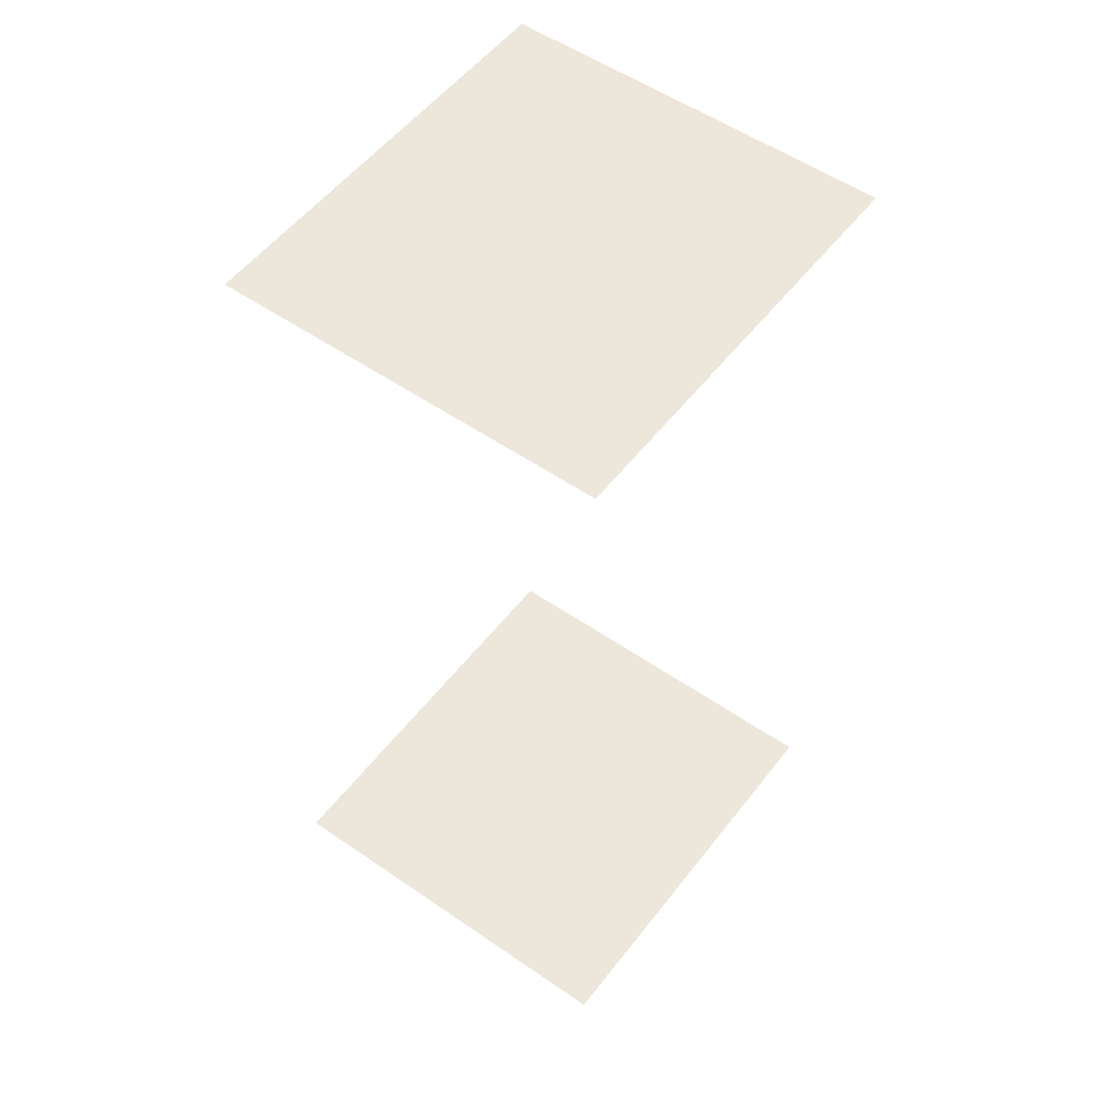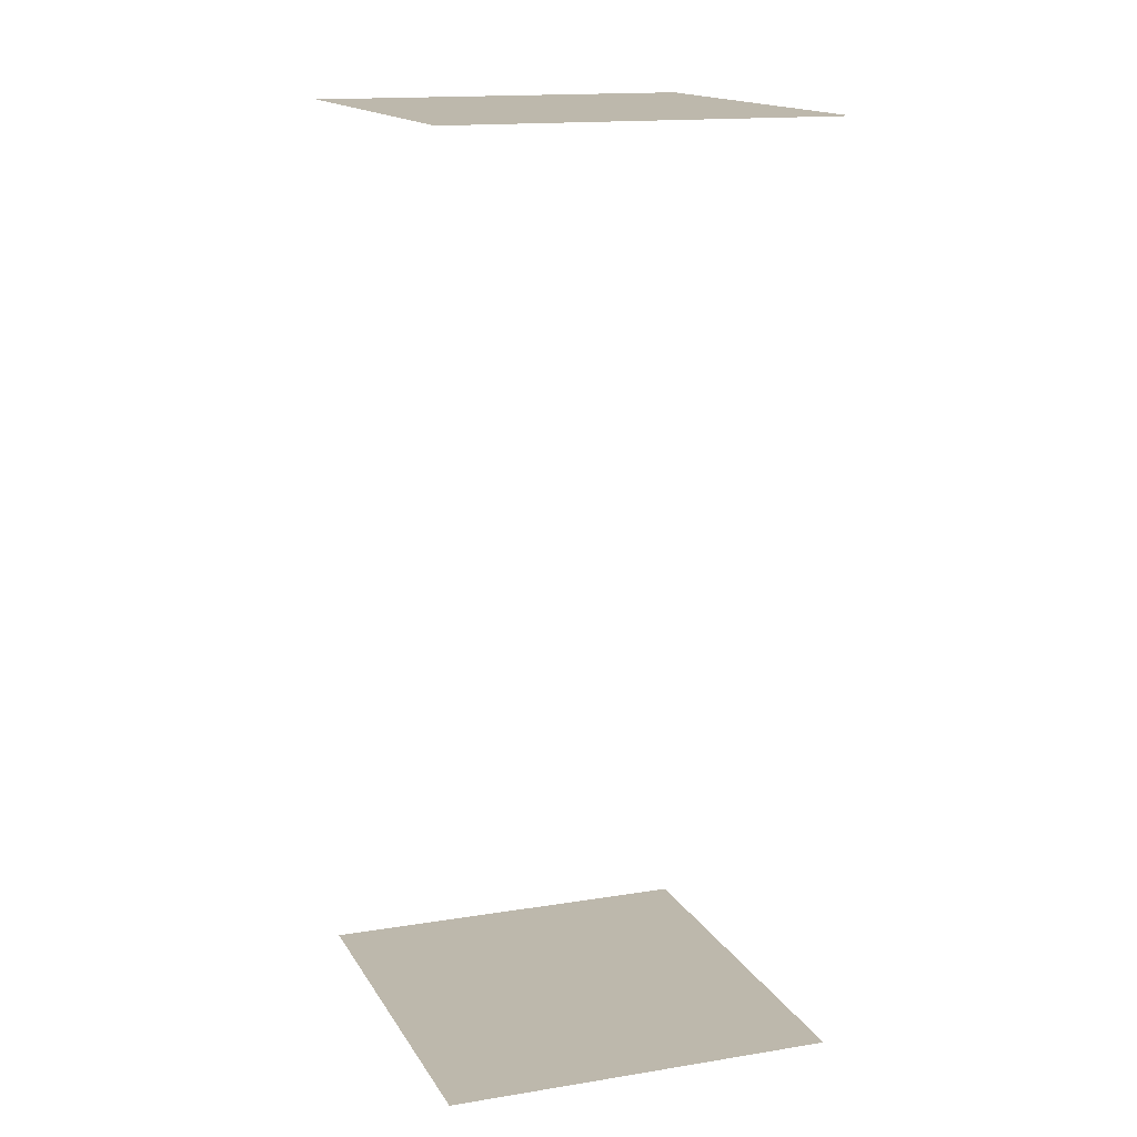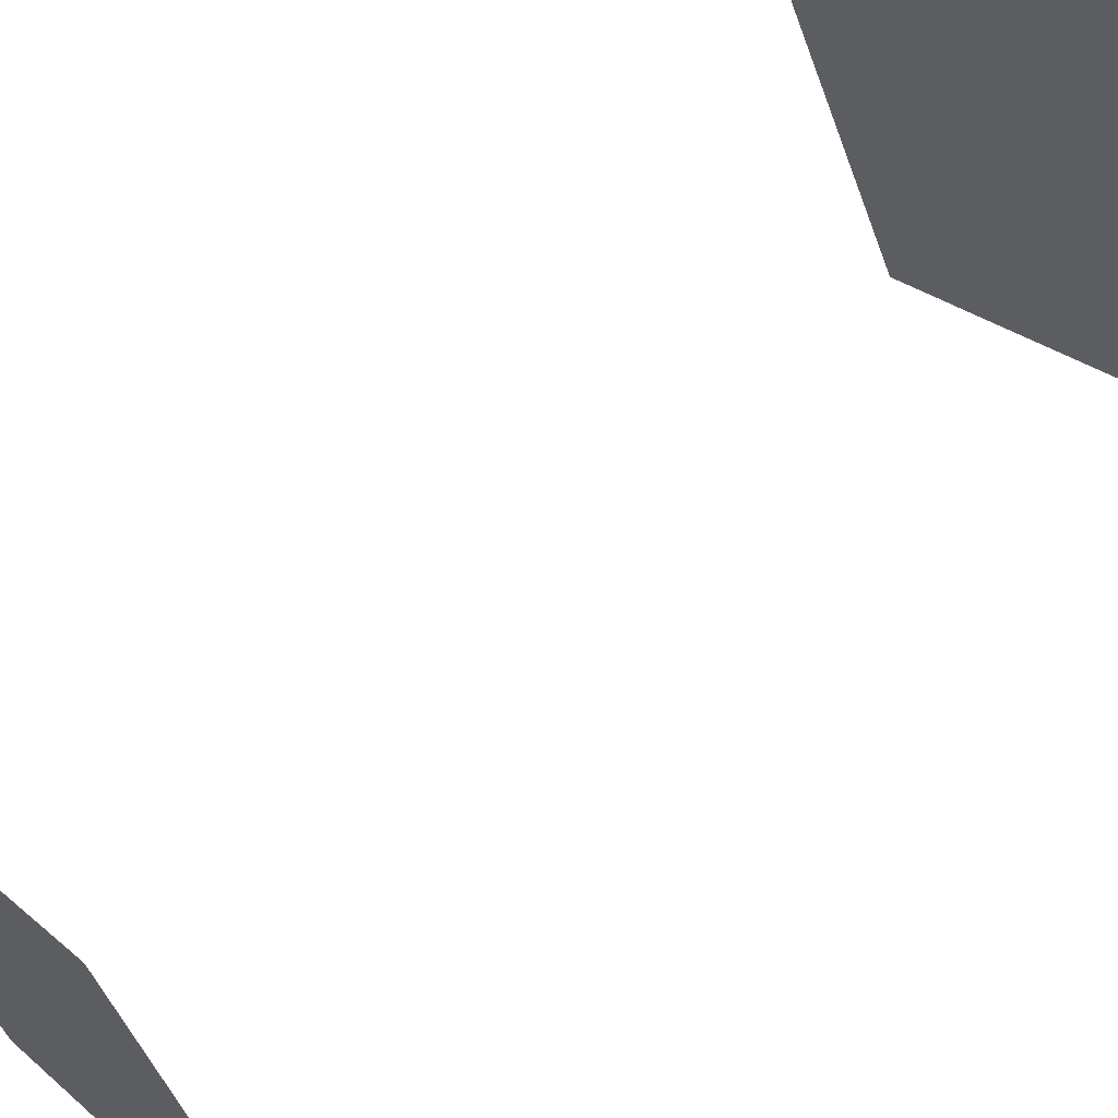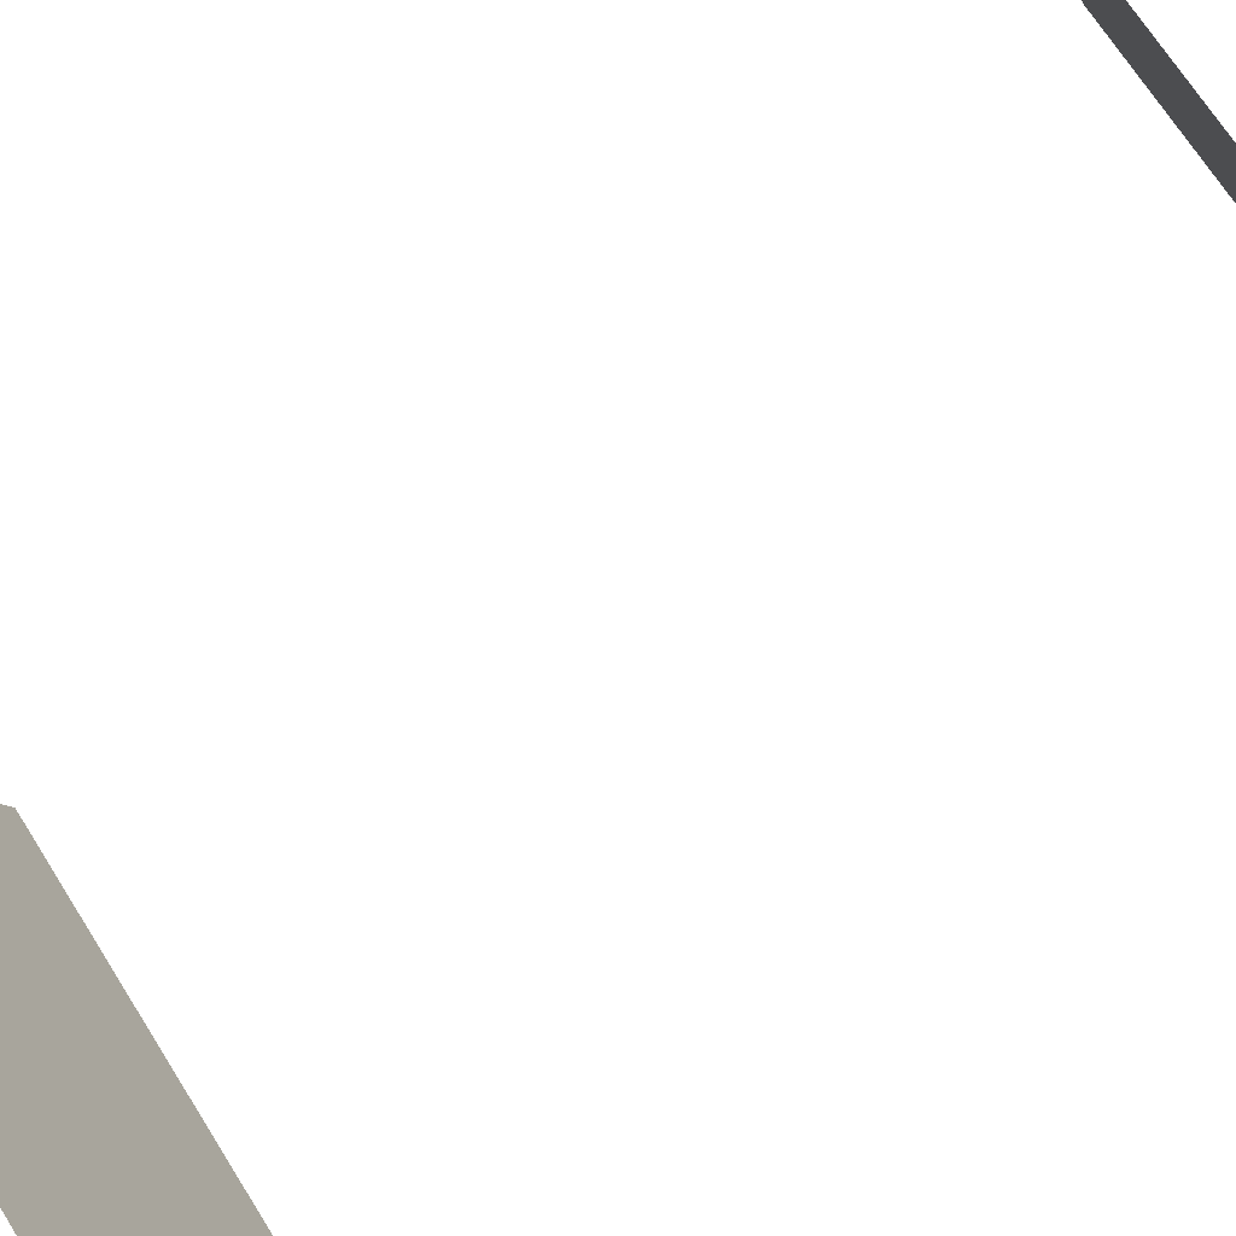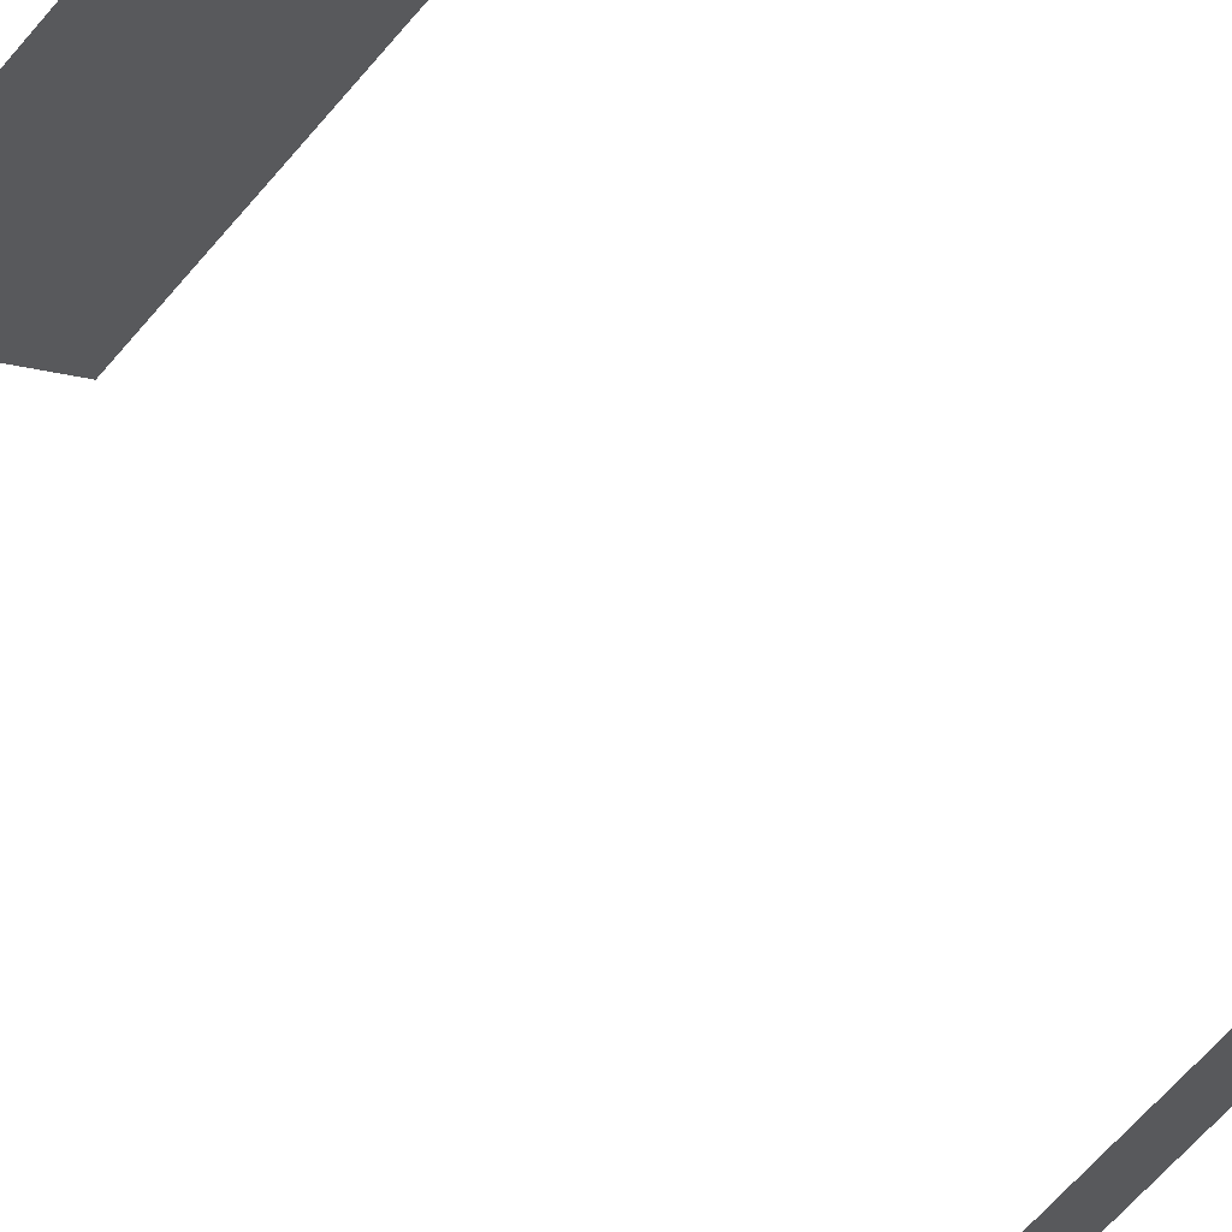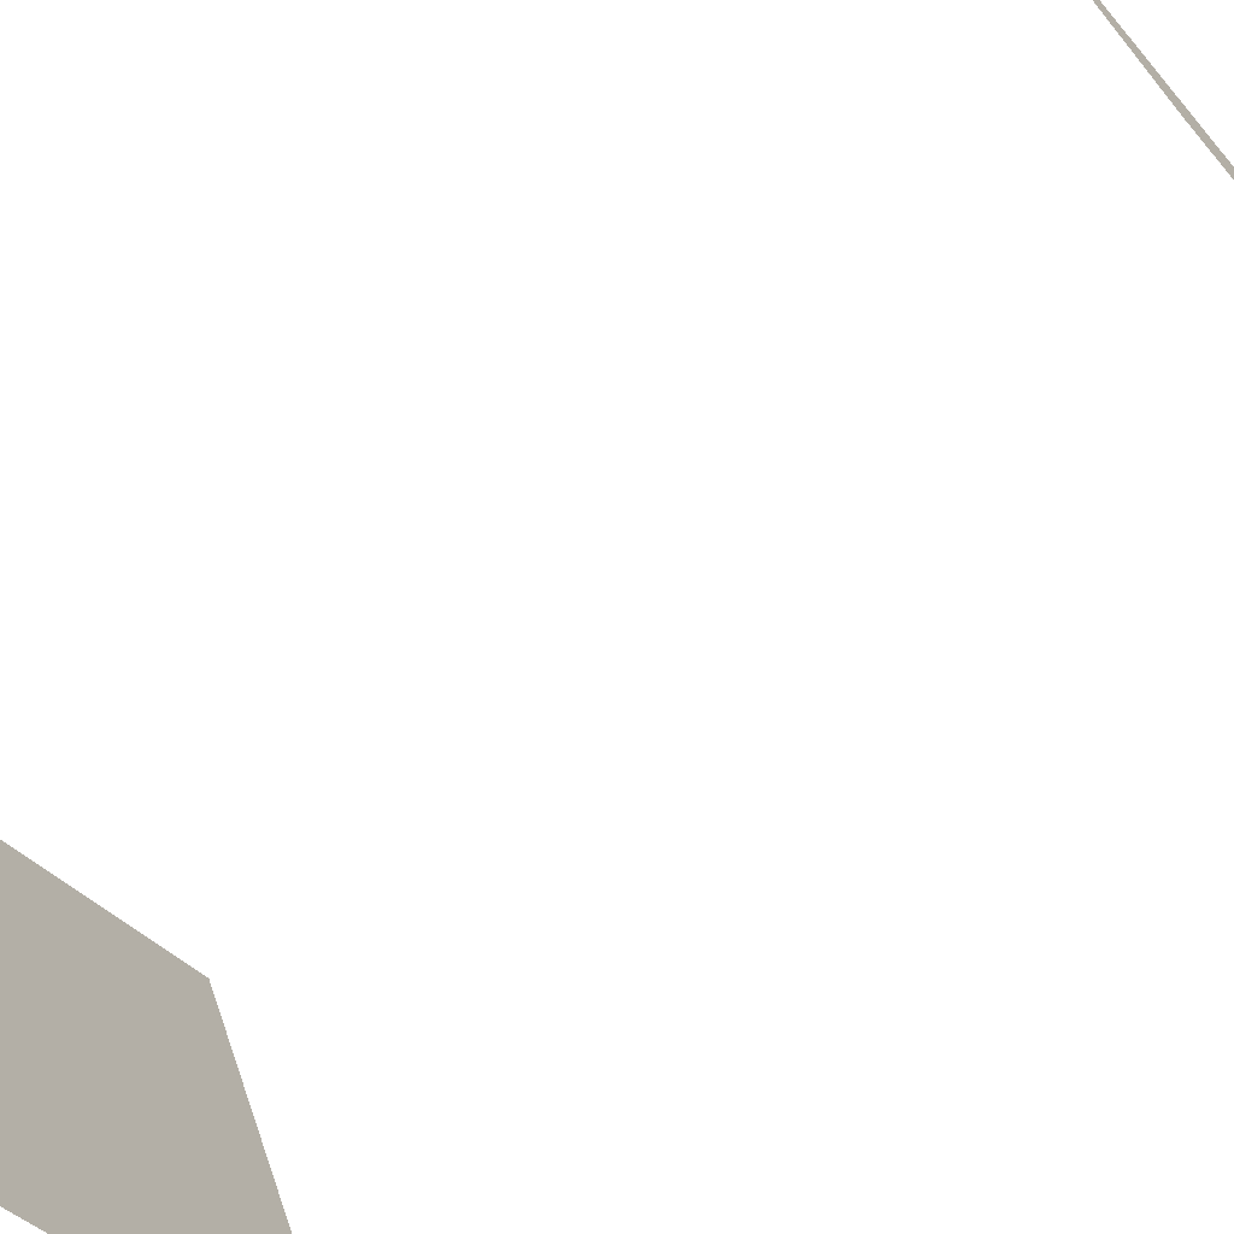
<metadata>
{"format":"obj","ext":"obj","renderer":"f3d","projection":"perspective","resolution":1024,"background":"white","views":[{"elev":53.2,"azim":98.3,"up":"+Z"},{"elev":14.7,"azim":-138.1,"up":"+Z"},{"elev":63.9,"azim":-134.0,"up":"+Y"},{"elev":-76.1,"azim":-52.7,"up":"+Y"},{"elev":68.9,"azim":139.1,"up":"+Y"},{"elev":-71.3,"azim":129.9,"up":"+Y"}]}
</metadata>
<code>
o geometryt000010000010000110010110000110000110100100000010st135
v 512.4 -86.48 931.6
v 521 -70.47 931.6
v 521.7 -98.56 931.6
v 509.5 -91.98 931.6
v 549.8 -81.44 931.6
v 522.9 -66.99 931.6
v 546.9 -86.75 931.6
v 539.6 -100.4 931.6
v 536.3 -106.4 931.6
v 512.4 -86.48 997.8
v 509.5 -91.98 997.8
v 521.7 -98.56 997.8
v 539.6 -100.4 997.8
v 536.3 -106.4 997.8
v 546.9 -86.75 997.8
v 521 -70.47 997.8
v 549.8 -81.44 997.8
v 522.9 -66.99 997.8
f 1 2 3
f 1 3 4
f 5 2 6
f 7 2 5
f 3 2 7
f 3 7 8
f 3 8 9
f 10 11 12
f 13 12 14
f 13 15 12
f 15 16 12
f 16 10 12
f 15 17 16
f 17 18 16

</code>
